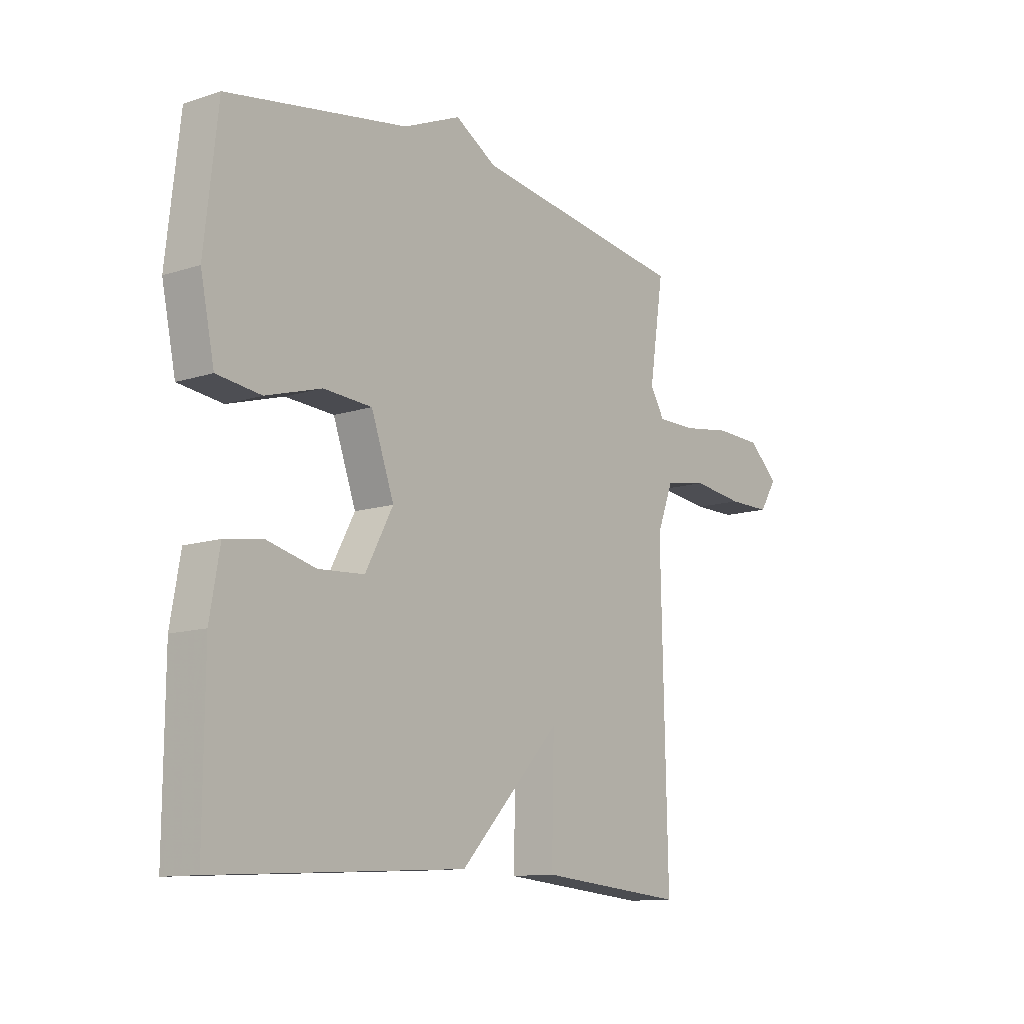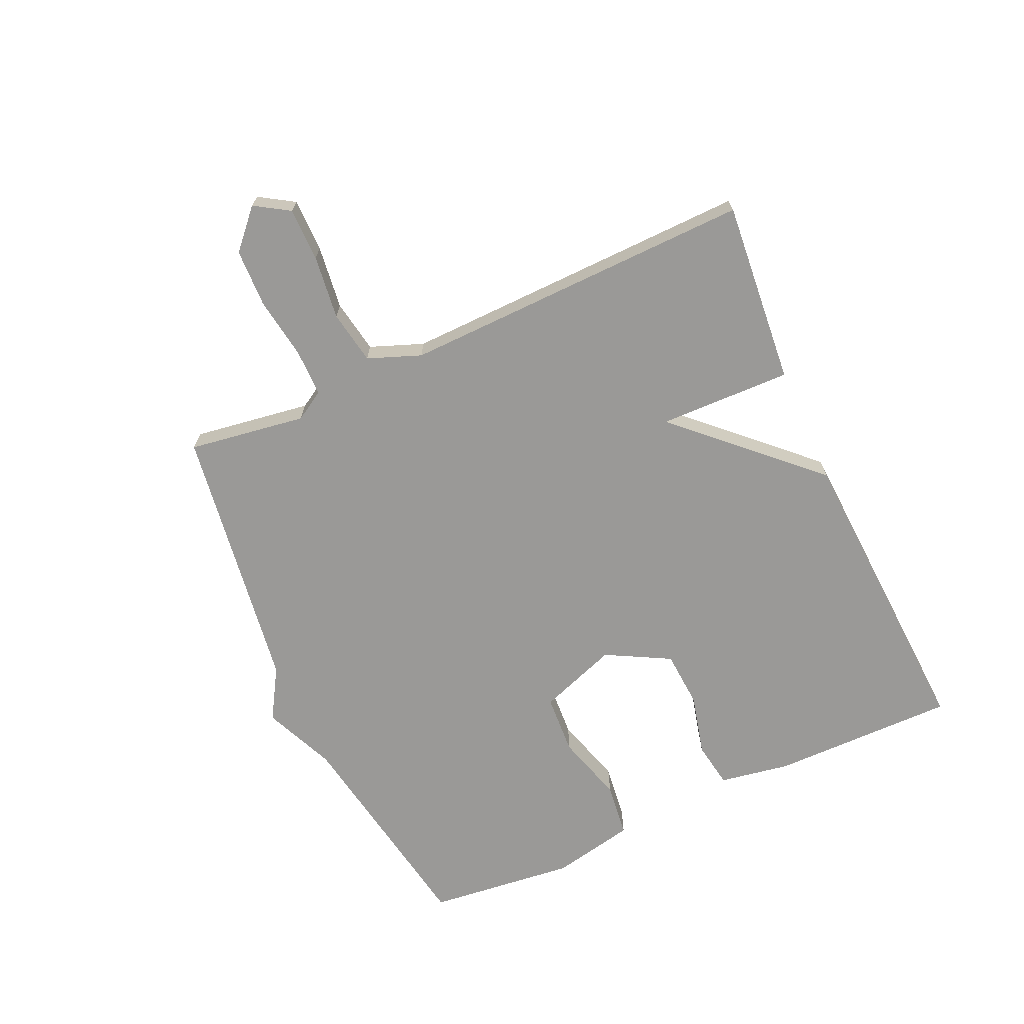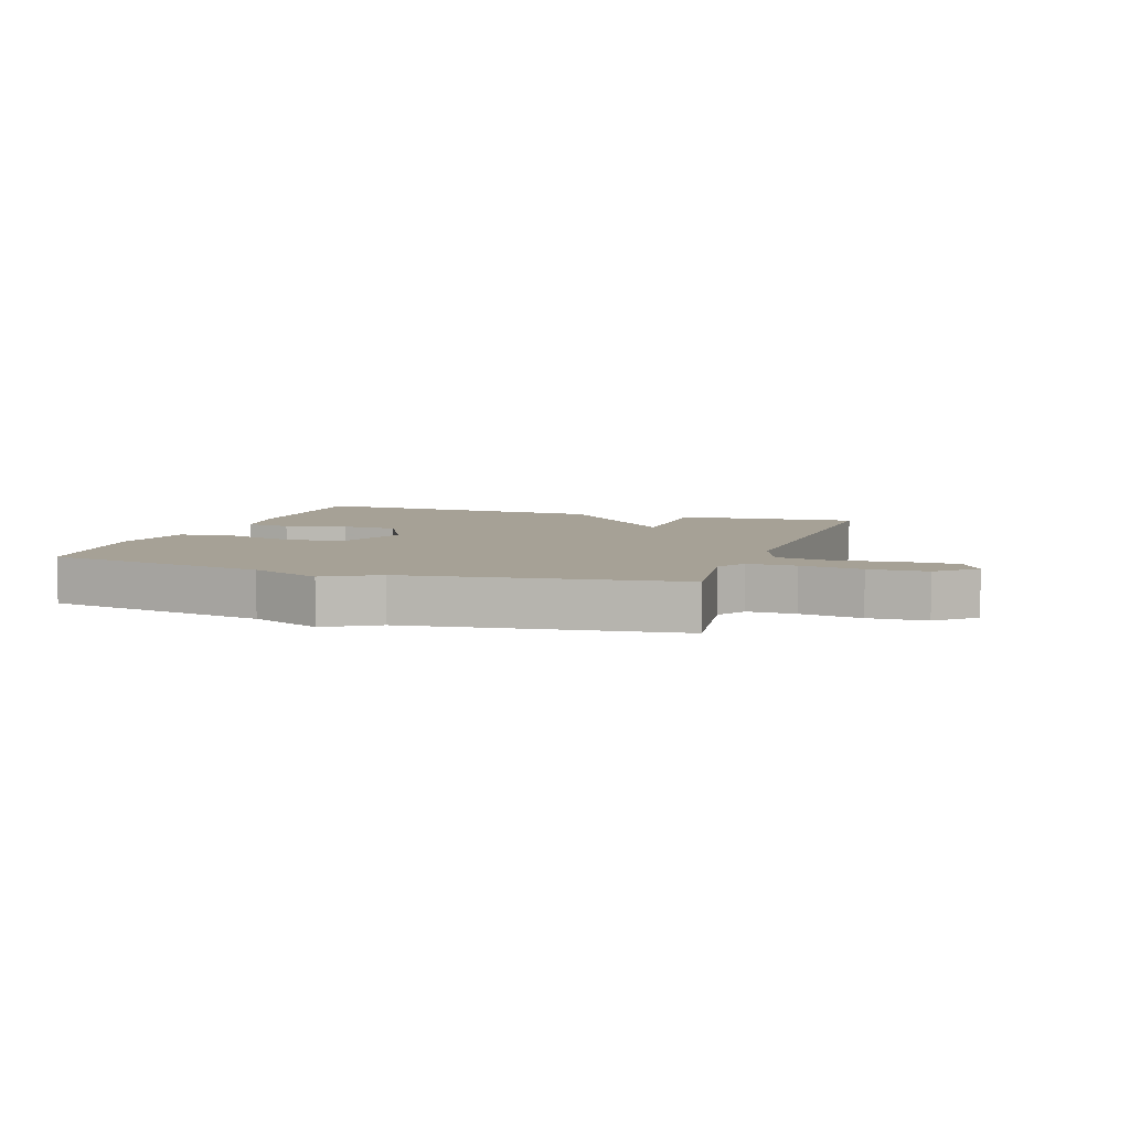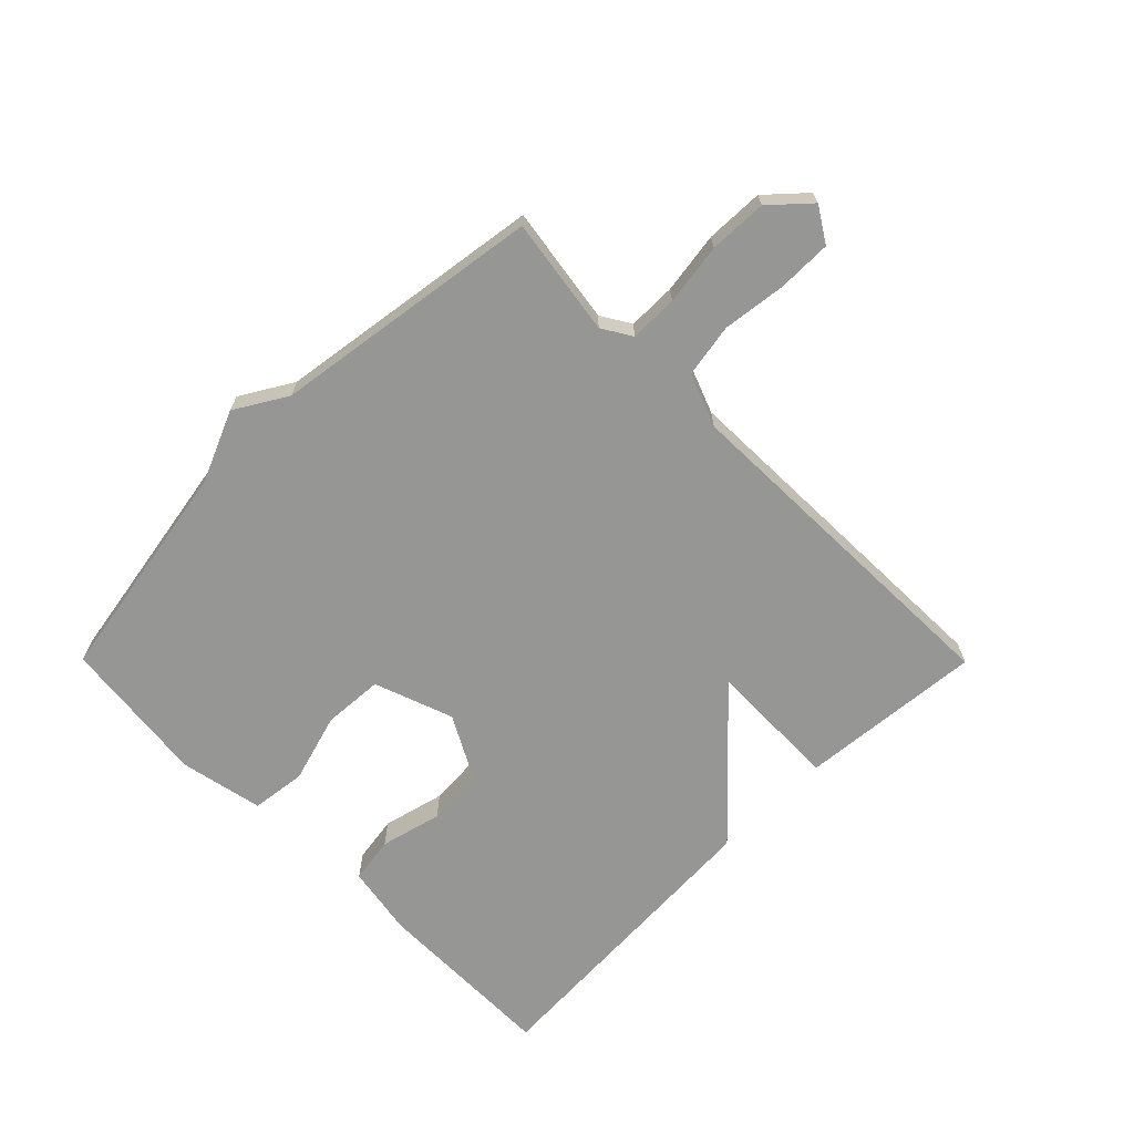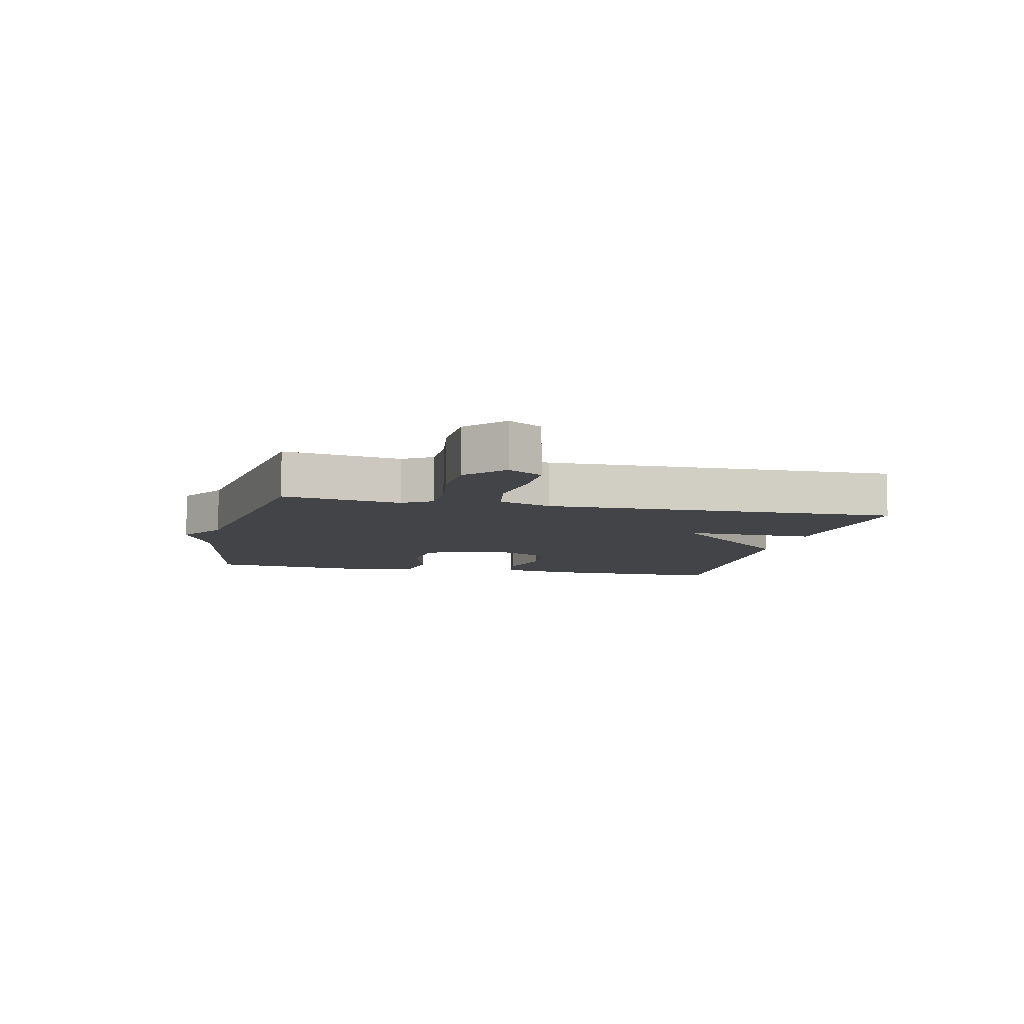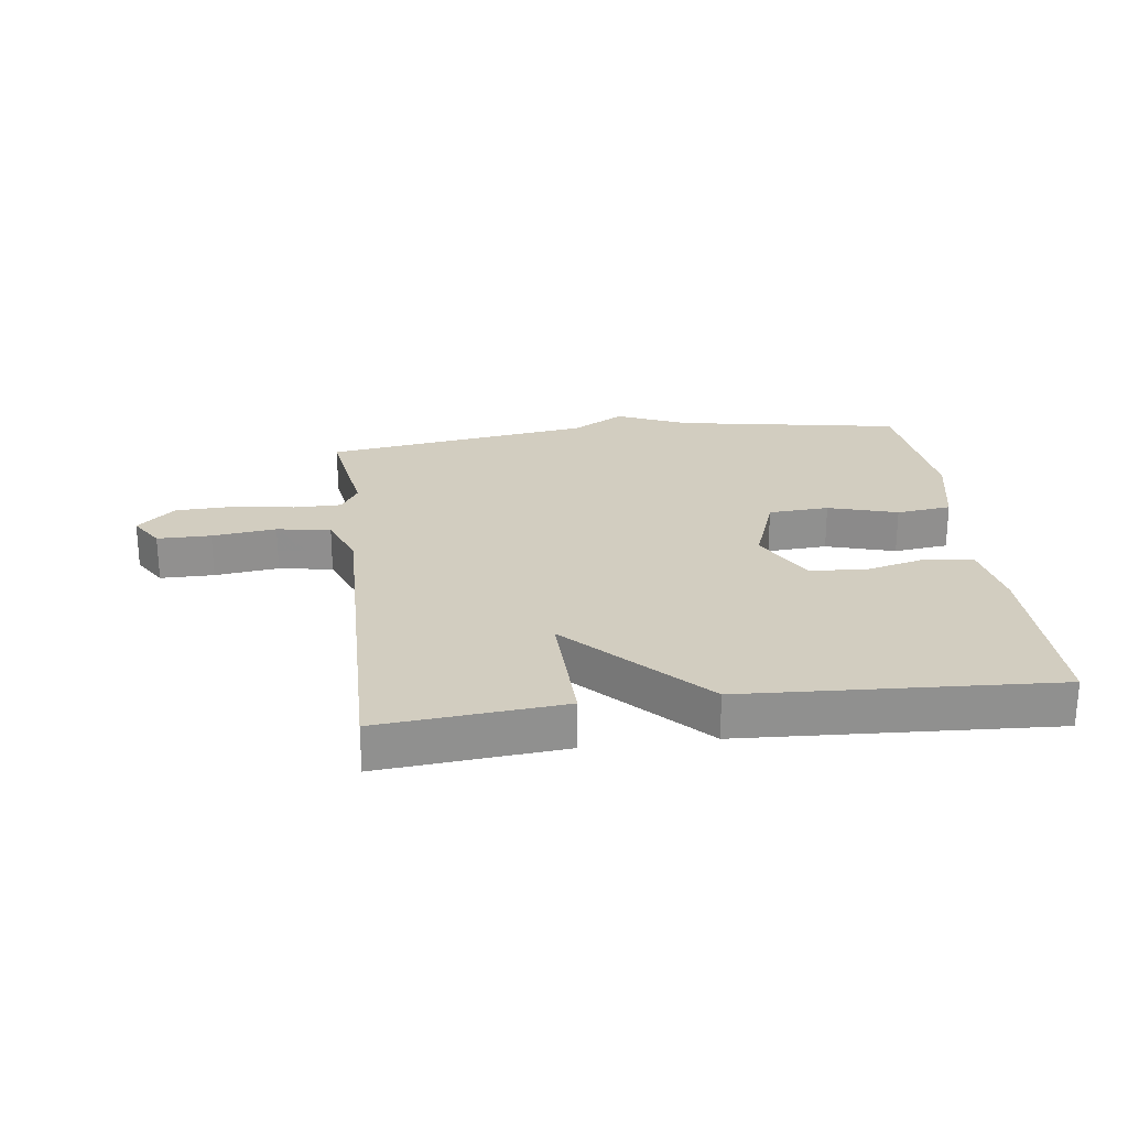
<metadata>
{"format":"obj","ext":"obj","renderer":"f3d","projection":"perspective","resolution":1024,"background":"white","views":[{"elev":-11.7,"azim":-51.9,"up":"+Z"},{"elev":-68.9,"azim":114.4,"up":"+Y"},{"elev":6.2,"azim":18.9,"up":"+Y"},{"elev":-67.7,"azim":44.8,"up":"+Y"},{"elev":-7.7,"azim":77.1,"up":"+Y"},{"elev":24.7,"azim":172.7,"up":"+Y"}]}
</metadata>
<code>
v 0.5 0.07 0.5
v 0.471 0.07 0.309
v 0.5 0.07 0.261
v 0.578 0.07 0.261
v 0.678 0.07 0.276
v 0.772 0.07 0.273
v 0.833 0.07 0.217
v 0.798 0.07 0.161
v 0.711 0.07 0.161
v 0.607 0.07 0.174
v 0.52 0.07 0.159
v 0.487 0.07 0.073
v 0.5 0.07 -0.5
v 0.202 0.07 -0.473
v 0.207 0.07 -0.258
v 0.002 0.07 -0.473
v -0.5 0.07 -0.5
v -0.498 0.07 -0.2
v -0.478 0.07 -0.085
v -0.403 0.07 -0.073
v -0.303 0.07 -0.098
v -0.21 0.07 -0.092
v -0.154 0.07 0.012
v -0.2 0.07 0.14
v -0.298 0.07 0.146
v -0.41 0.07 0.113
v -0.499 0.07 0.124
v -0.527 0.07 0.259
v -0.5 0.07 0.5
v -0.136 0.07 0.563
v -0.02 0.07 0.613
v 0.064 0.07 0.563
v 0.5 0 0.5
v 0.471 0 0.309
v 0.5 0 0.261
v 0.578 0 0.261
v 0.678 0 0.276
v 0.772 0 0.273
v 0.833 0 0.217
v 0.798 0 0.161
v 0.711 0 0.161
v 0.607 0 0.174
v 0.52 0 0.159
v 0.487 0 0.073
v 0.5 0 -0.5
v 0.202 0 -0.473
v 0.207 0 -0.258
v 0.002 0 -0.473
v -0.5 0 -0.5
v -0.498 0 -0.2
v -0.478 0 -0.085
v -0.403 0 -0.073
v -0.303 0 -0.098
v -0.21 0 -0.092
v -0.154 0 0.012
v -0.2 0 0.14
v -0.298 0 0.146
v -0.41 0 0.113
v -0.499 0 0.124
v -0.527 0 0.259
v -0.5 0 0.5
v -0.136 0 0.563
v -0.02 0 0.613
v 0.064 0 0.563
f 30 31 32
f 30 32 1
f 29 30 1
f 28 29 1
f 27 28 1
f 26 27 1
f 25 26 1
f 24 25 1 2
f 23 24 2 3
f 22 23 3 4
f 19 20 21
f 18 19 21
f 17 18 21
f 16 17 21
f 15 16 21
f 15 21 22
f 12 13 14 15
f 11 12 15 22
f 8 9 10
f 7 8 10
f 6 7 10
f 5 6 10
f 4 5 10
f 4 10 11
f 4 11 22
f 64 63 62
f 33 64 62
f 33 62 61
f 33 61 60
f 33 60 59
f 33 59 58
f 33 58 57
f 34 33 57 56
f 35 34 56 55
f 36 35 55 54
f 53 52 51
f 53 51 50
f 53 50 49
f 53 49 48
f 53 48 47
f 54 53 47
f 47 46 45 44
f 54 47 44 43
f 42 41 40
f 42 40 39
f 42 39 38
f 42 38 37
f 42 37 36
f 43 42 36
f 54 43 36
f 1 33 34 2
f 2 34 35 3
f 3 35 36 4
f 4 36 37 5
f 5 37 38 6
f 6 38 39 7
f 7 39 40 8
f 8 40 41 9
f 9 41 42 10
f 10 42 43 11
f 11 43 44 12
f 12 44 45 13
f 13 45 46 14
f 14 46 47 15
f 15 47 48 16
f 16 48 49 17
f 17 49 50 18
f 18 50 51 19
f 19 51 52 20
f 20 52 53 21
f 21 53 54 22
f 22 54 55 23
f 23 55 56 24
f 24 56 57 25
f 25 57 58 26
f 26 58 59 27
f 27 59 60 28
f 28 60 61 29
f 29 61 62 30
f 30 62 63 31
f 31 63 64 32
f 32 64 33 1

</code>
